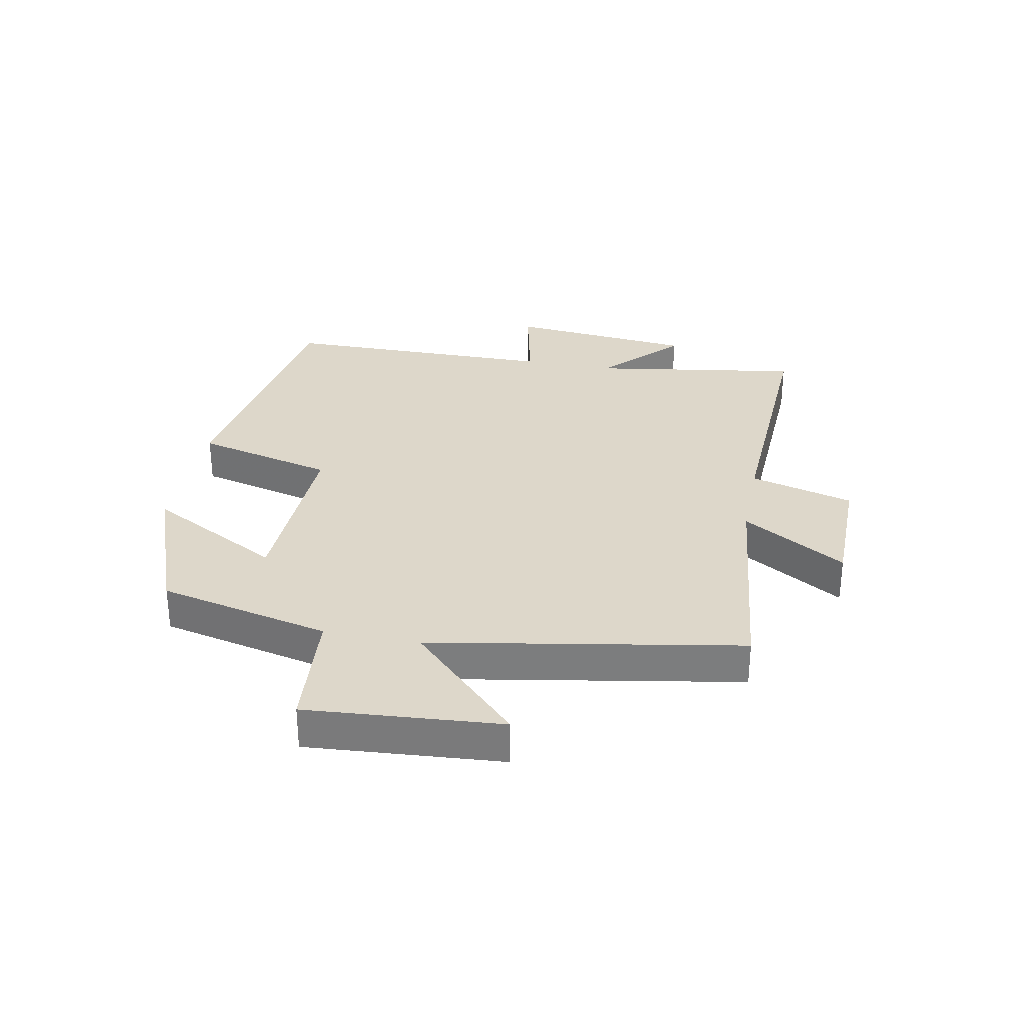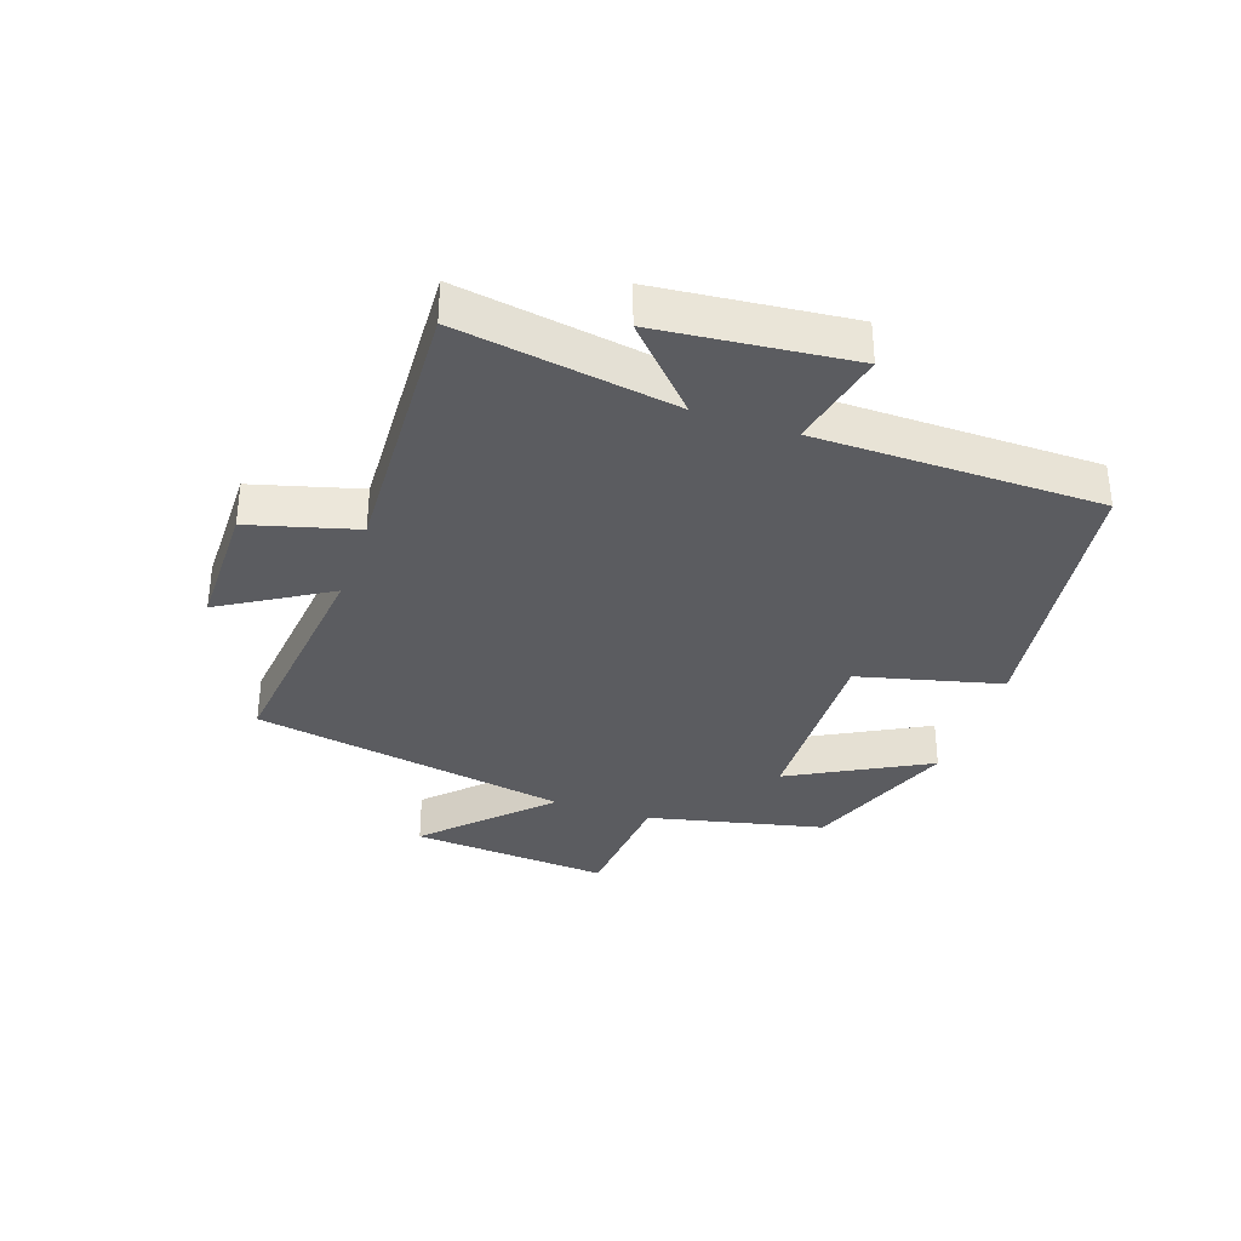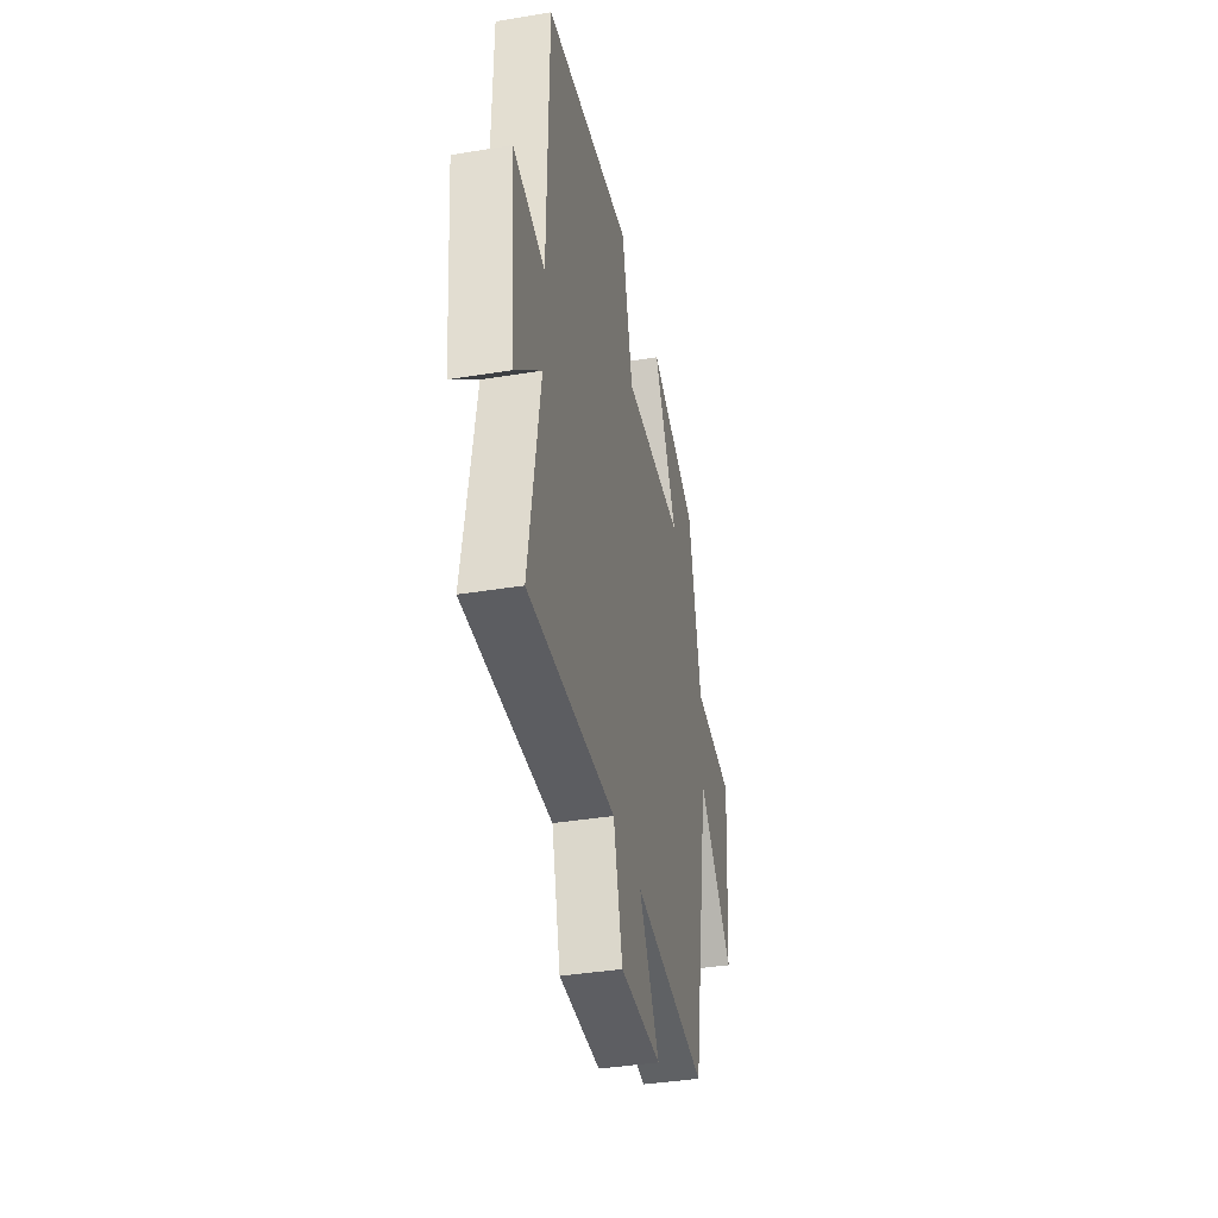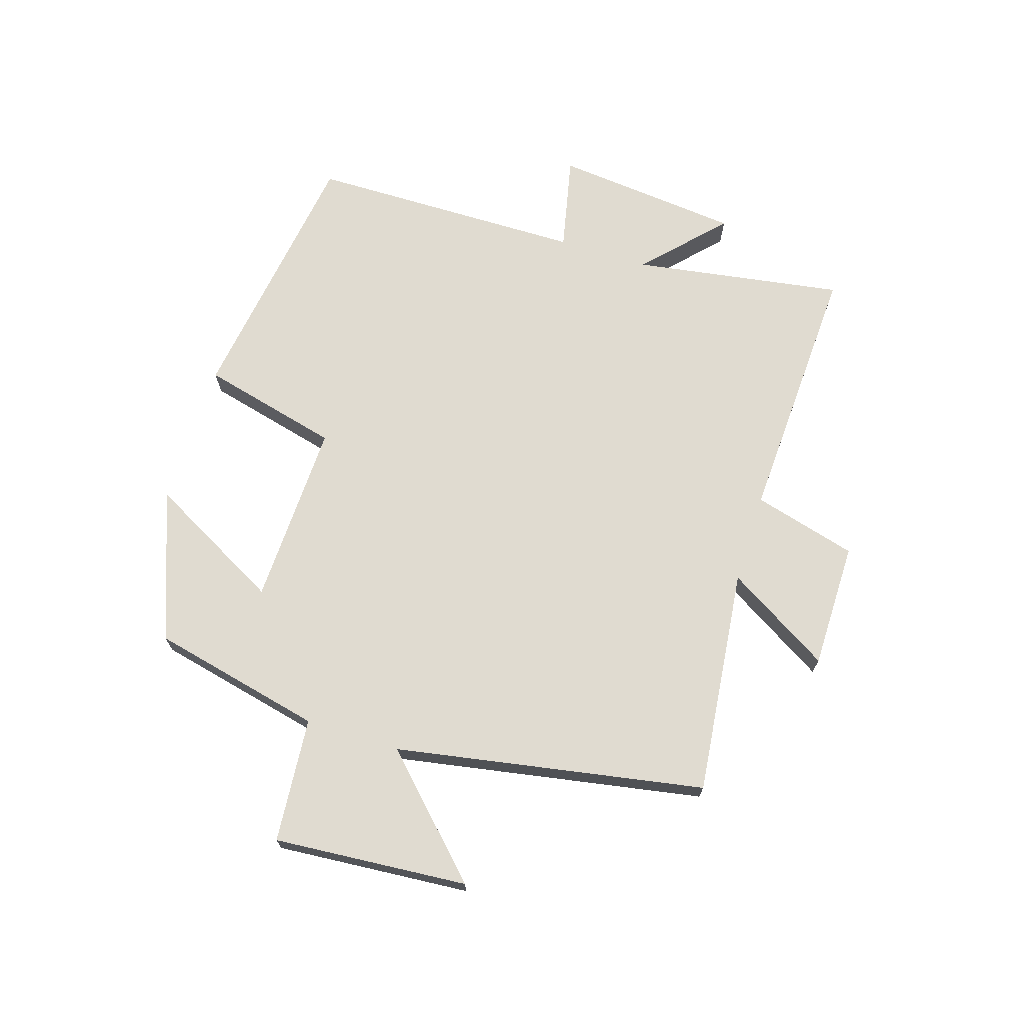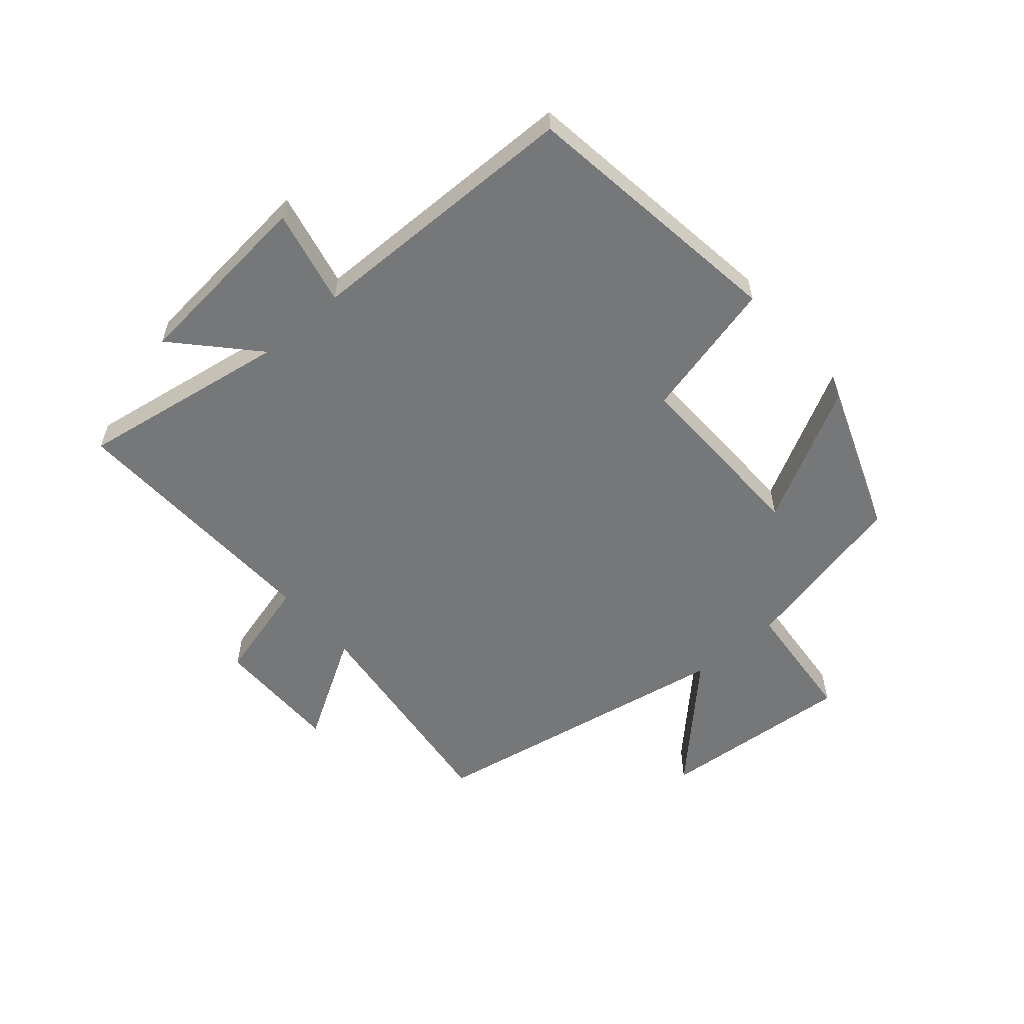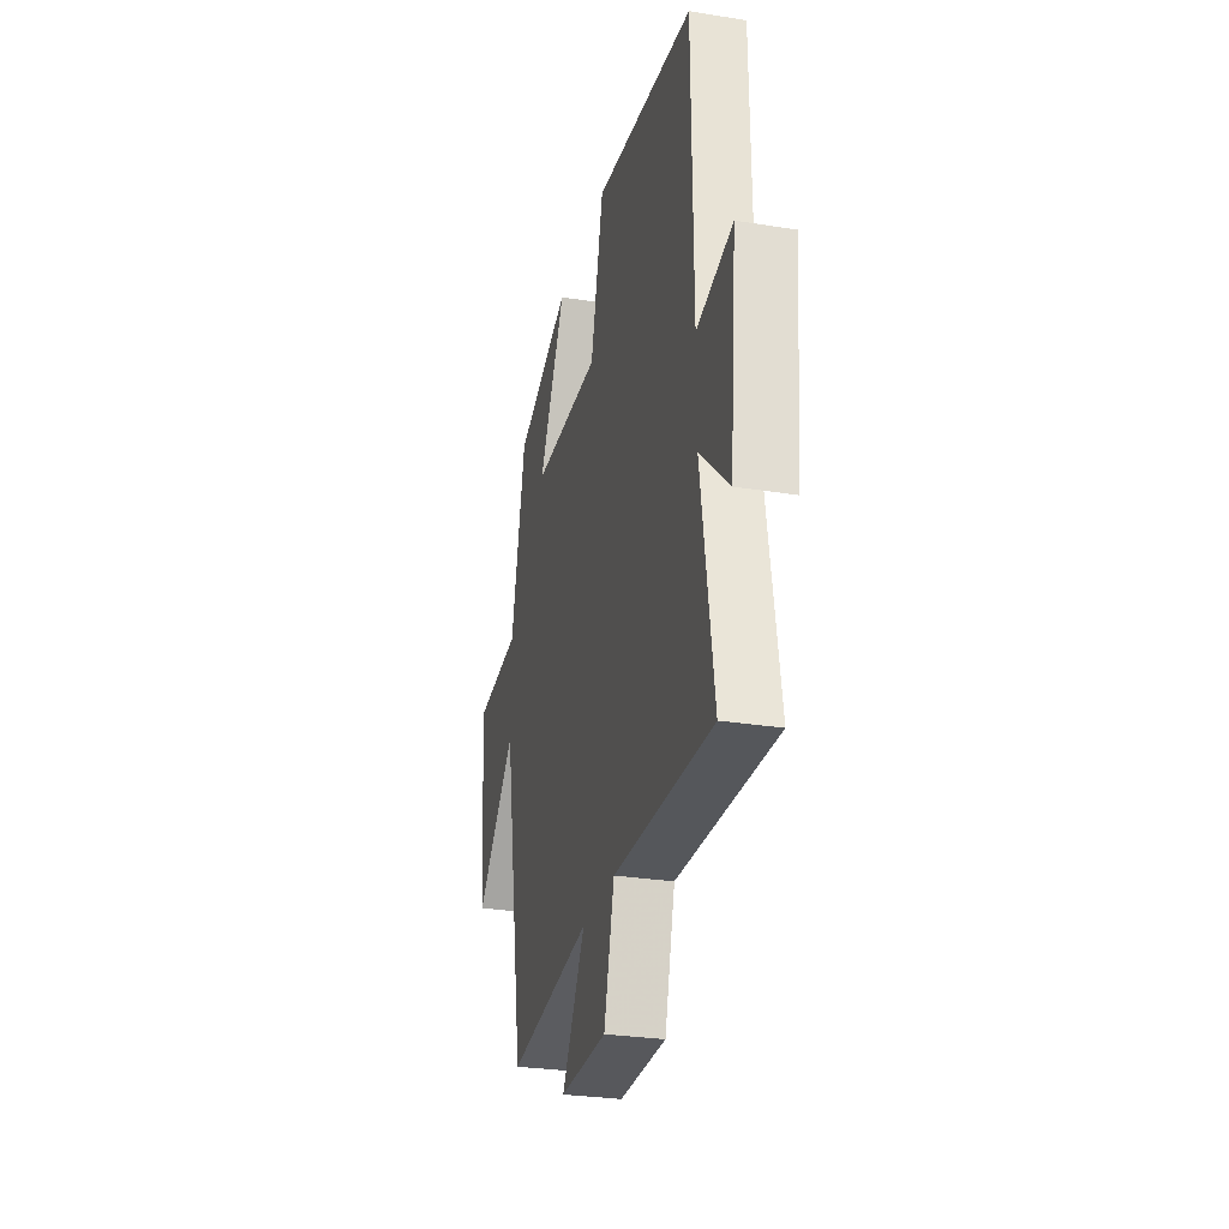
<metadata>
{"format":"obj","ext":"obj","renderer":"f3d","projection":"perspective","resolution":1024,"background":"white","views":[{"elev":30.9,"azim":101.3,"up":"+Y"},{"elev":-34.6,"azim":-108.8,"up":"+Y"},{"elev":-38.8,"azim":-78.3,"up":"+Z"},{"elev":69.8,"azim":107.7,"up":"+Y"},{"elev":-57.0,"azim":-49.3,"up":"+Y"},{"elev":-28.7,"azim":-103.5,"up":"+Z"}]}
</metadata>
<code>
v 0.437 0.07 0.407
v 0.5 0.07 0.124
v 0.706 0.07 0.106
v 0.68 0.07 -0.214
v 0.5 0.07 -0.034
v 0.407 0.07 -0.543
v 0.033 0.07 -0.5
v 0.135 0.07 -0.671
v -0.073 0.07 -0.671
v -0.119 0.07 -0.5
v -0.556 0.07 -0.518
v -0.5 0.07 -0.172
v -0.628 0.07 -0.291
v -0.658 0.07 0.017
v -0.5 0.07 -0.018
v -0.494 0.07 0.438
v -0.052 0.07 0.5
v 0.004 0.07 0.271
v 0.308 0.07 0.279
v 0.19 0.07 0.5
v 0.437 0 0.407
v 0.5 0 0.124
v 0.706 0 0.106
v 0.68 0 -0.214
v 0.5 0 -0.034
v 0.407 0 -0.543
v 0.033 0 -0.5
v 0.135 0 -0.671
v -0.073 0 -0.671
v -0.119 0 -0.5
v -0.556 0 -0.518
v -0.5 0 -0.172
v -0.628 0 -0.291
v -0.658 0 0.017
v -0.5 0 -0.018
v -0.494 0 0.438
v -0.052 0 0.5
v 0.004 0 0.271
v 0.308 0 0.279
v 0.19 0 0.5
f 19 20 1 2
f 18 19 2
f 15 16 17 18
f 15 18 2
f 12 13 14 15
f 12 15 2 3
f 10 11 12
f 7 8 9 10
f 7 10 12
f 5 6 7 12
f 3 4 5
f 3 5 12
f 22 21 40 39
f 22 39 38
f 38 37 36 35
f 22 38 35
f 35 34 33 32
f 23 22 35 32
f 32 31 30
f 30 29 28 27
f 32 30 27
f 32 27 26 25
f 25 24 23
f 32 25 23
f 1 21 22 2
f 2 22 23 3
f 3 23 24 4
f 4 24 25 5
f 5 25 26 6
f 6 26 27 7
f 7 27 28 8
f 8 28 29 9
f 9 29 30 10
f 10 30 31 11
f 11 31 32 12
f 12 32 33 13
f 13 33 34 14
f 14 34 35 15
f 15 35 36 16
f 16 36 37 17
f 17 37 38 18
f 18 38 39 19
f 19 39 40 20
f 20 40 21 1

</code>
